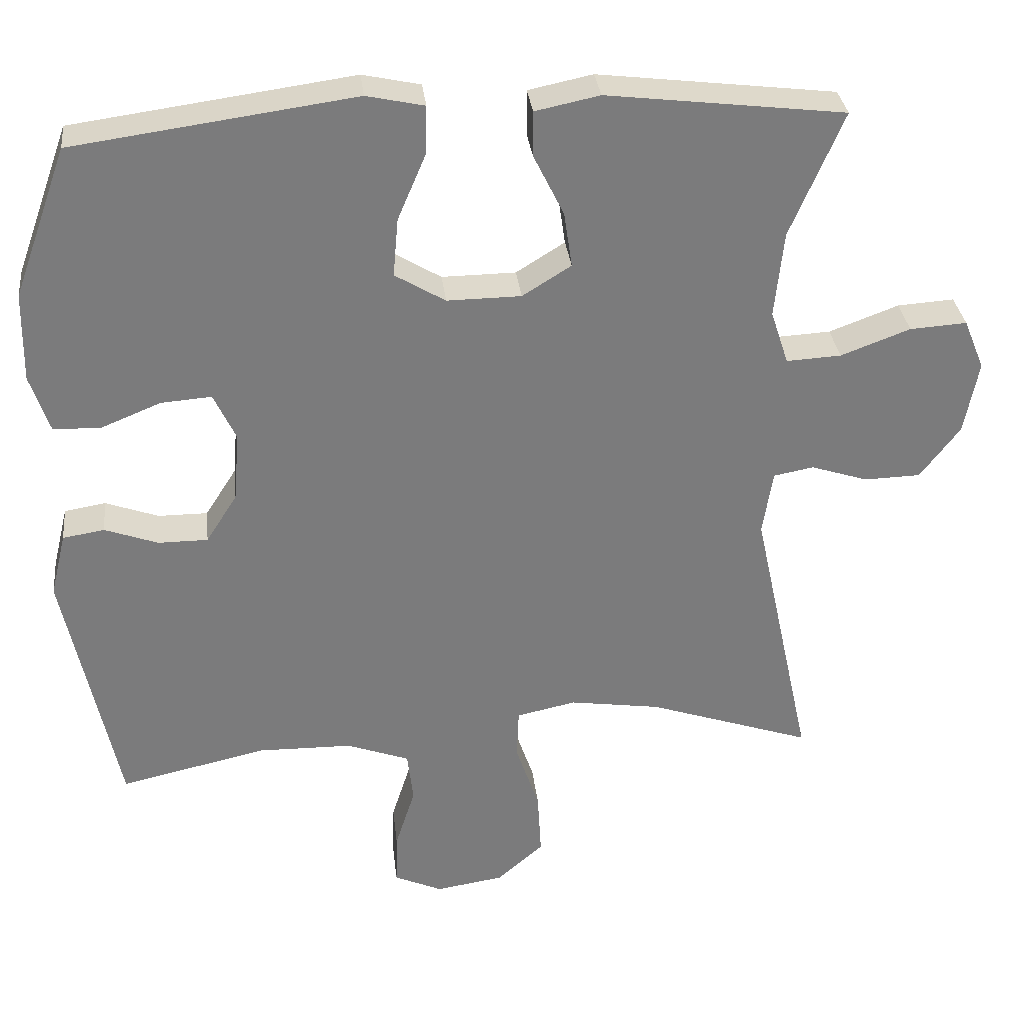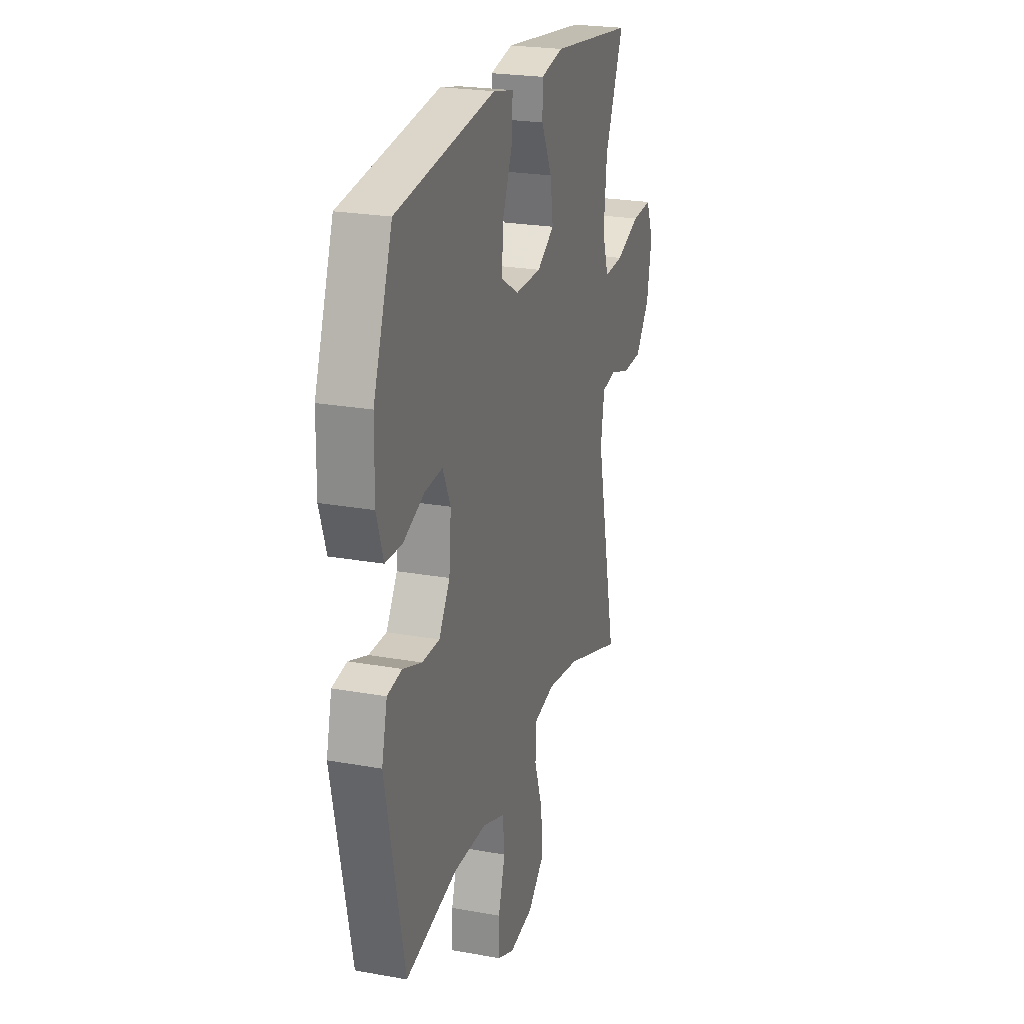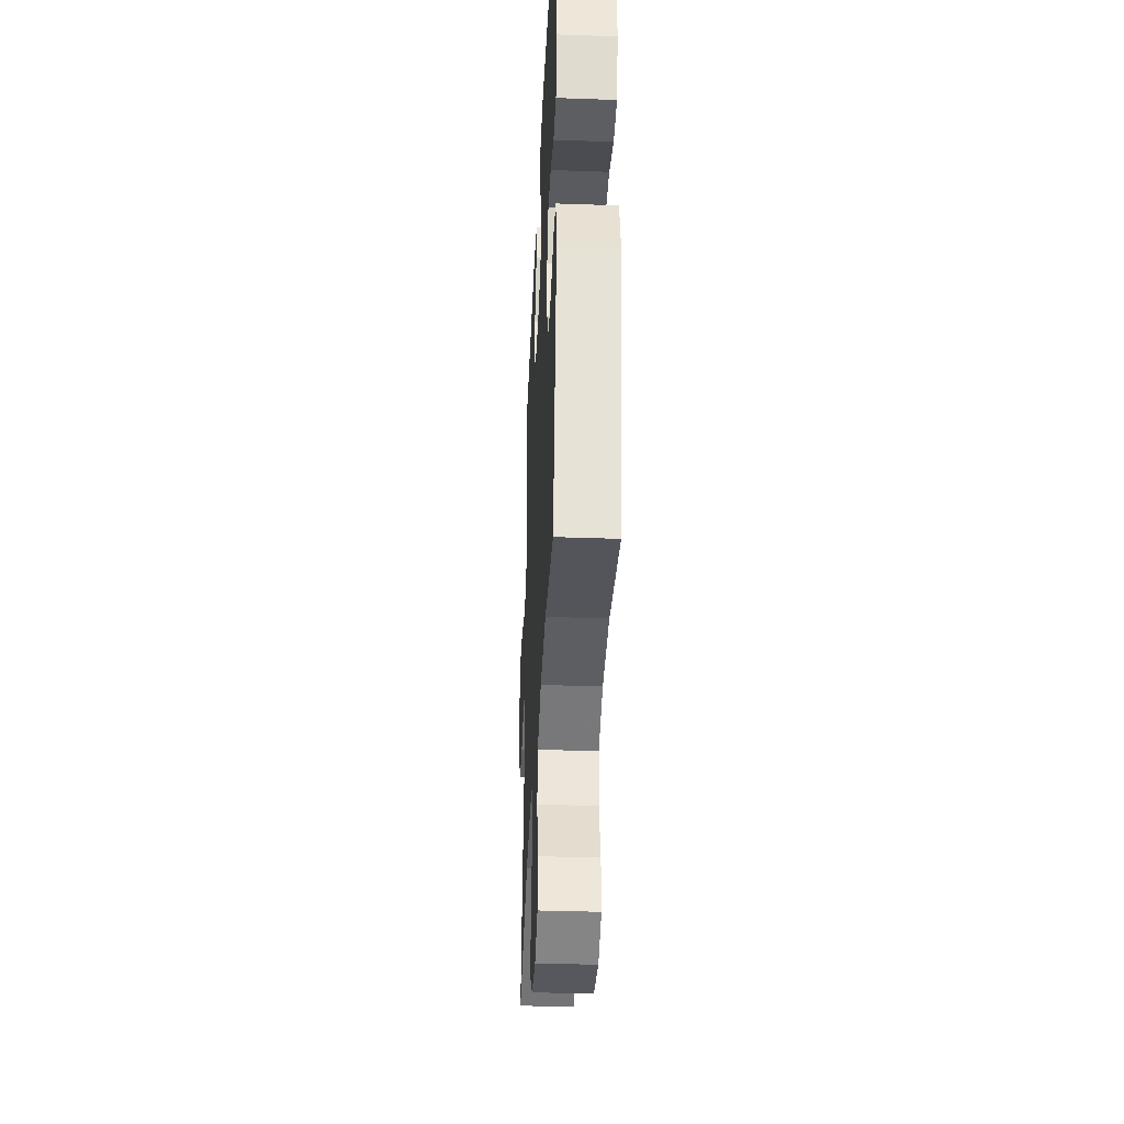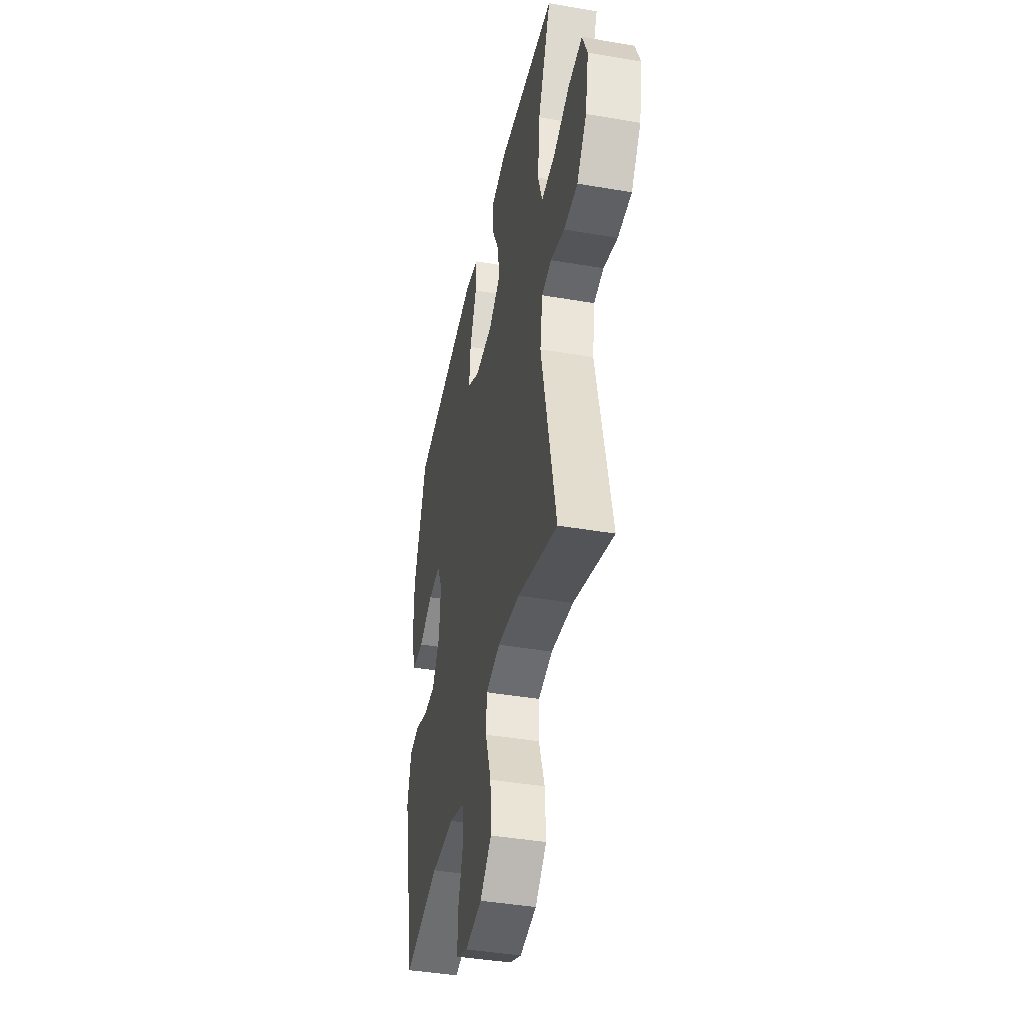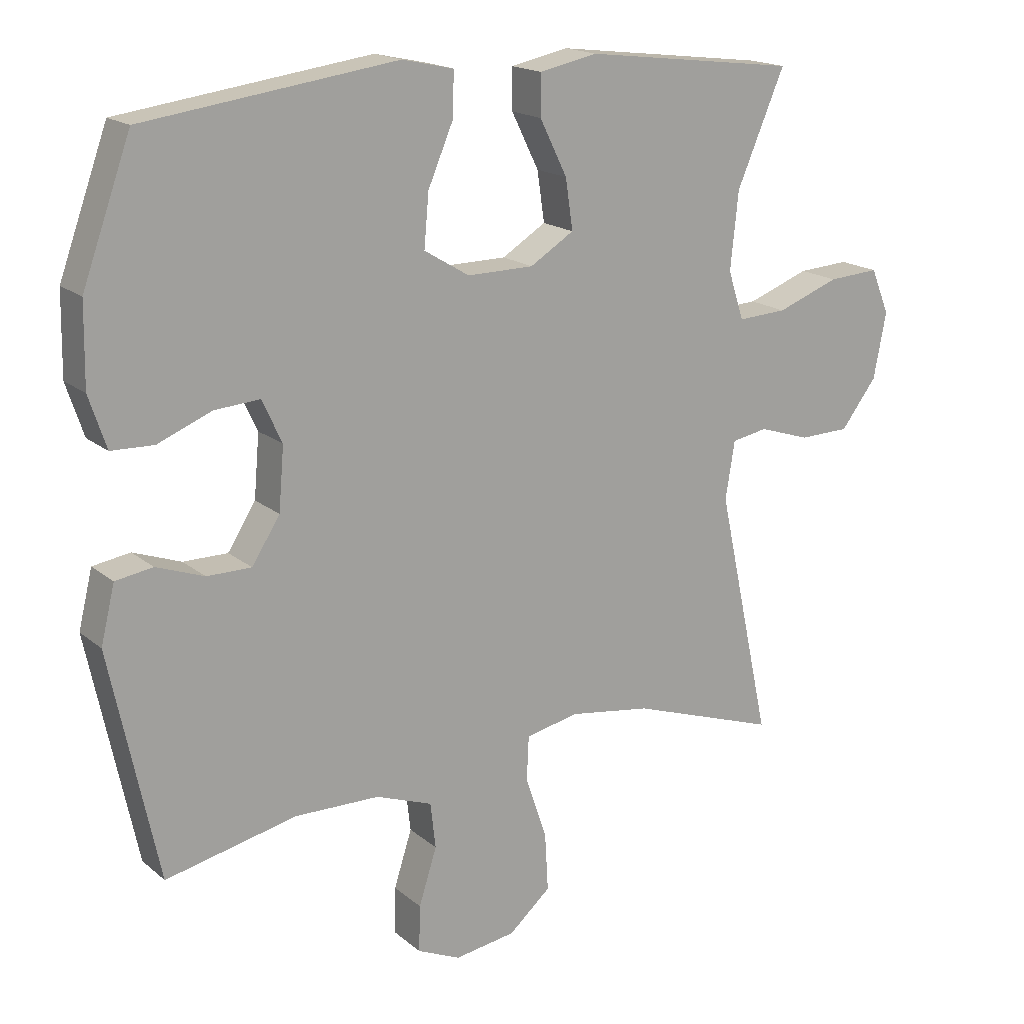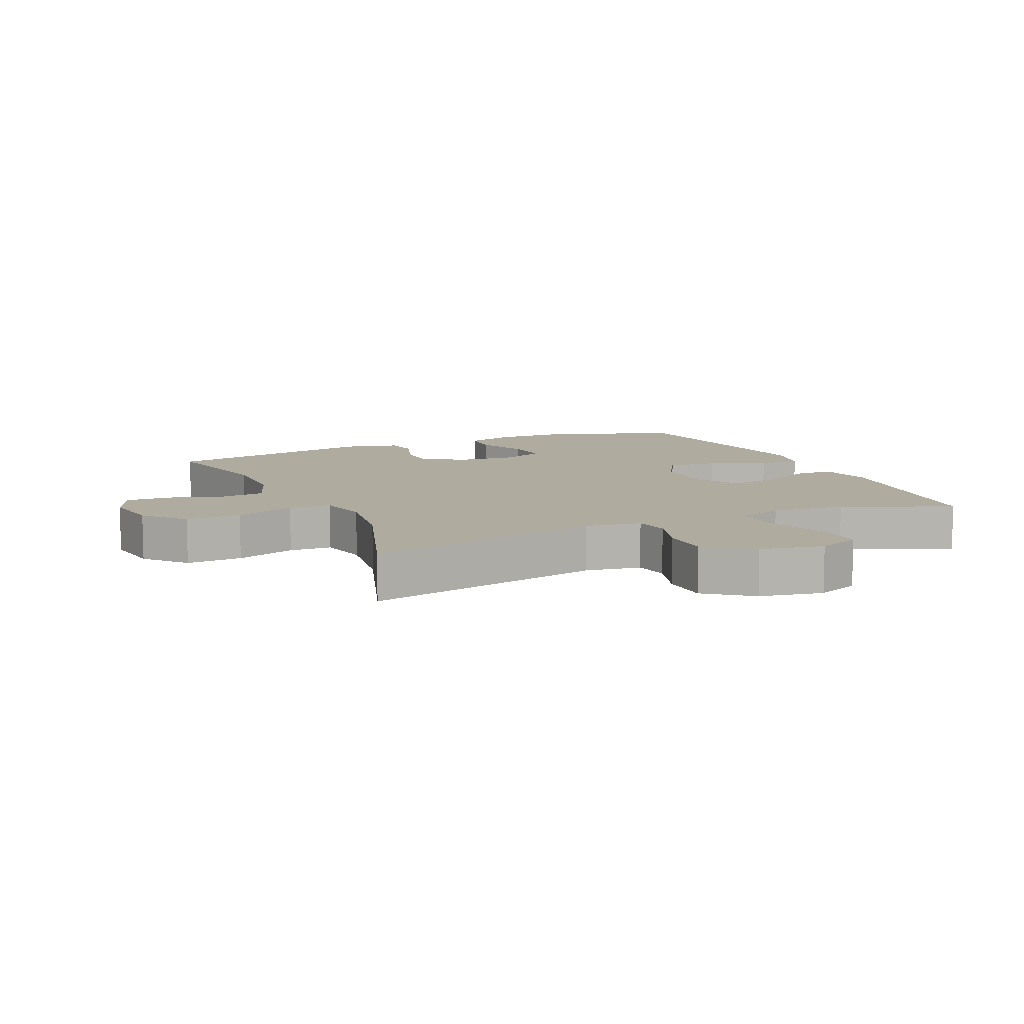
<metadata>
{"format":"obj","ext":"obj","renderer":"f3d","projection":"perspective","resolution":1024,"background":"white","views":[{"elev":31.9,"azim":173.6,"up":"+Z"},{"elev":23.3,"azim":107.0,"up":"+Z"},{"elev":-37.5,"azim":87.4,"up":"+Z"},{"elev":-41.8,"azim":-101.7,"up":"+Z"},{"elev":17.5,"azim":147.3,"up":"+Z"},{"elev":9.7,"azim":-114.1,"up":"+Y"}]}
</metadata>
<code>
v -0.5 0.07 -0.5
v -0.419 0.07 -0.126
v -0.433 0.07 -0.039
v -0.487 0.07 -0.029
v -0.564 0.07 -0.054
v -0.64 0.07 -0.052
v -0.694 0.07 0.019
v -0.713 0.07 0.118
v -0.685 0.07 0.186
v -0.608 0.07 0.181
v -0.514 0.07 0.146
v -0.44 0.07 0.142
v -0.416 0.07 0.215
v -0.428 0.07 0.331
v -0.5 0.07 0.5
v -0.179 0.07 0.539
v -0.092 0.07 0.521
v -0.092 0.07 0.46
v -0.133 0.07 0.377
v -0.144 0.07 0.302
v -0.078 0.07 0.261
v 0.022 0.07 0.26
v 0.09 0.07 0.301
v 0.083 0.07 0.38
v 0.045 0.07 0.469
v 0.043 0.07 0.535
v 0.121 0.07 0.552
v 0.245 0.07 0.535
v 0.5 0.07 0.5
v 0.573 0.07 0.298
v 0.575 0.07 0.177
v 0.549 0.07 0.099
v 0.485 0.07 0.097
v 0.404 0.07 0.13
v 0.336 0.07 0.135
v 0.306 0.07 0.071
v 0.314 0.07 -0.023
v 0.356 0.07 -0.089
v 0.423 0.07 -0.089
v 0.495 0.07 -0.063
v 0.551 0.07 -0.072
v 0.572 0.07 -0.158
v 0.5 0.07 -0.5
v 0.302 0.07 -0.456
v 0.175 0.07 -0.458
v 0.09 0.07 -0.489
v 0.082 0.07 -0.558
v 0.109 0.07 -0.643
v 0.111 0.07 -0.713
v 0.046 0.07 -0.742
v -0.046 0.07 -0.728
v -0.109 0.07 -0.673
v -0.104 0.07 -0.585
v -0.072 0.07 -0.491
v -0.075 0.07 -0.424
v -0.155 0.07 -0.407
v -0.278 0.07 -0.425
v -0.5 0 -0.5
v -0.419 0 -0.126
v -0.433 0 -0.039
v -0.487 0 -0.029
v -0.564 0 -0.054
v -0.64 0 -0.052
v -0.694 0 0.019
v -0.713 0 0.118
v -0.685 0 0.186
v -0.608 0 0.181
v -0.514 0 0.146
v -0.44 0 0.142
v -0.416 0 0.215
v -0.428 0 0.331
v -0.5 0 0.5
v -0.179 0 0.539
v -0.092 0 0.521
v -0.092 0 0.46
v -0.133 0 0.377
v -0.144 0 0.302
v -0.078 0 0.261
v 0.022 0 0.26
v 0.09 0 0.301
v 0.083 0 0.38
v 0.045 0 0.469
v 0.043 0 0.535
v 0.121 0 0.552
v 0.245 0 0.535
v 0.5 0 0.5
v 0.573 0 0.298
v 0.575 0 0.177
v 0.549 0 0.099
v 0.485 0 0.097
v 0.404 0 0.13
v 0.336 0 0.135
v 0.306 0 0.071
v 0.314 0 -0.023
v 0.356 0 -0.089
v 0.423 0 -0.089
v 0.495 0 -0.063
v 0.551 0 -0.072
v 0.572 0 -0.158
v 0.5 0 -0.5
v 0.302 0 -0.456
v 0.175 0 -0.458
v 0.09 0 -0.489
v 0.082 0 -0.558
v 0.109 0 -0.643
v 0.111 0 -0.713
v 0.046 0 -0.742
v -0.046 0 -0.728
v -0.109 0 -0.673
v -0.104 0 -0.585
v -0.072 0 -0.491
v -0.075 0 -0.424
v -0.155 0 -0.407
v -0.278 0 -0.425
f 52 53 54
f 51 52 54
f 50 51 54
f 49 50 54
f 48 49 54
f 47 48 54
f 46 47 54 55
f 45 46 55
f 44 45 55 56
f 42 43 44
f 41 42 44
f 40 41 44
f 39 40 44
f 38 39 44 56
f 32 33 34
f 31 32 34
f 30 31 34
f 29 30 34
f 28 29 34
f 27 28 34
f 26 27 34
f 25 26 34
f 24 25 34
f 23 24 34 35
f 22 23 35 36
f 17 18 19
f 16 17 19
f 15 16 19
f 14 15 19
f 13 14 19 20
f 12 13 20 21
f 9 10 11
f 8 9 11
f 7 8 11
f 6 7 11
f 5 6 11
f 4 5 11
f 3 4 11 12
f 22 36 37
f 21 22 37
f 12 21 37
f 3 12 37
f 2 3 37
f 2 37 38
f 1 2 38
f 57 1 38
f 38 56 57
f 111 110 109
f 111 109 108
f 111 108 107
f 111 107 106
f 111 106 105
f 111 105 104
f 112 111 104 103
f 112 103 102
f 113 112 102 101
f 101 100 99
f 101 99 98
f 101 98 97
f 101 97 96
f 113 101 96 95
f 91 90 89
f 91 89 88
f 91 88 87
f 91 87 86
f 91 86 85
f 91 85 84
f 91 84 83
f 91 83 82
f 91 82 81
f 92 91 81 80
f 93 92 80 79
f 76 75 74
f 76 74 73
f 76 73 72
f 76 72 71
f 77 76 71 70
f 78 77 70 69
f 68 67 66
f 68 66 65
f 68 65 64
f 68 64 63
f 68 63 62
f 68 62 61
f 69 68 61 60
f 94 93 79
f 94 79 78
f 94 78 69
f 94 69 60
f 94 60 59
f 95 94 59
f 95 59 58
f 95 58 114
f 114 113 95
f 1 58 59 2
f 2 59 60 3
f 3 60 61 4
f 4 61 62 5
f 5 62 63 6
f 6 63 64 7
f 7 64 65 8
f 8 65 66 9
f 9 66 67 10
f 10 67 68 11
f 11 68 69 12
f 12 69 70 13
f 13 70 71 14
f 14 71 72 15
f 15 72 73 16
f 16 73 74 17
f 17 74 75 18
f 18 75 76 19
f 19 76 77 20
f 20 77 78 21
f 21 78 79 22
f 22 79 80 23
f 23 80 81 24
f 24 81 82 25
f 25 82 83 26
f 26 83 84 27
f 27 84 85 28
f 28 85 86 29
f 29 86 87 30
f 30 87 88 31
f 31 88 89 32
f 32 89 90 33
f 33 90 91 34
f 34 91 92 35
f 35 92 93 36
f 36 93 94 37
f 37 94 95 38
f 38 95 96 39
f 39 96 97 40
f 40 97 98 41
f 41 98 99 42
f 42 99 100 43
f 43 100 101 44
f 44 101 102 45
f 45 102 103 46
f 46 103 104 47
f 47 104 105 48
f 48 105 106 49
f 49 106 107 50
f 50 107 108 51
f 51 108 109 52
f 52 109 110 53
f 53 110 111 54
f 54 111 112 55
f 55 112 113 56
f 56 113 114 57
f 57 114 58 1

</code>
